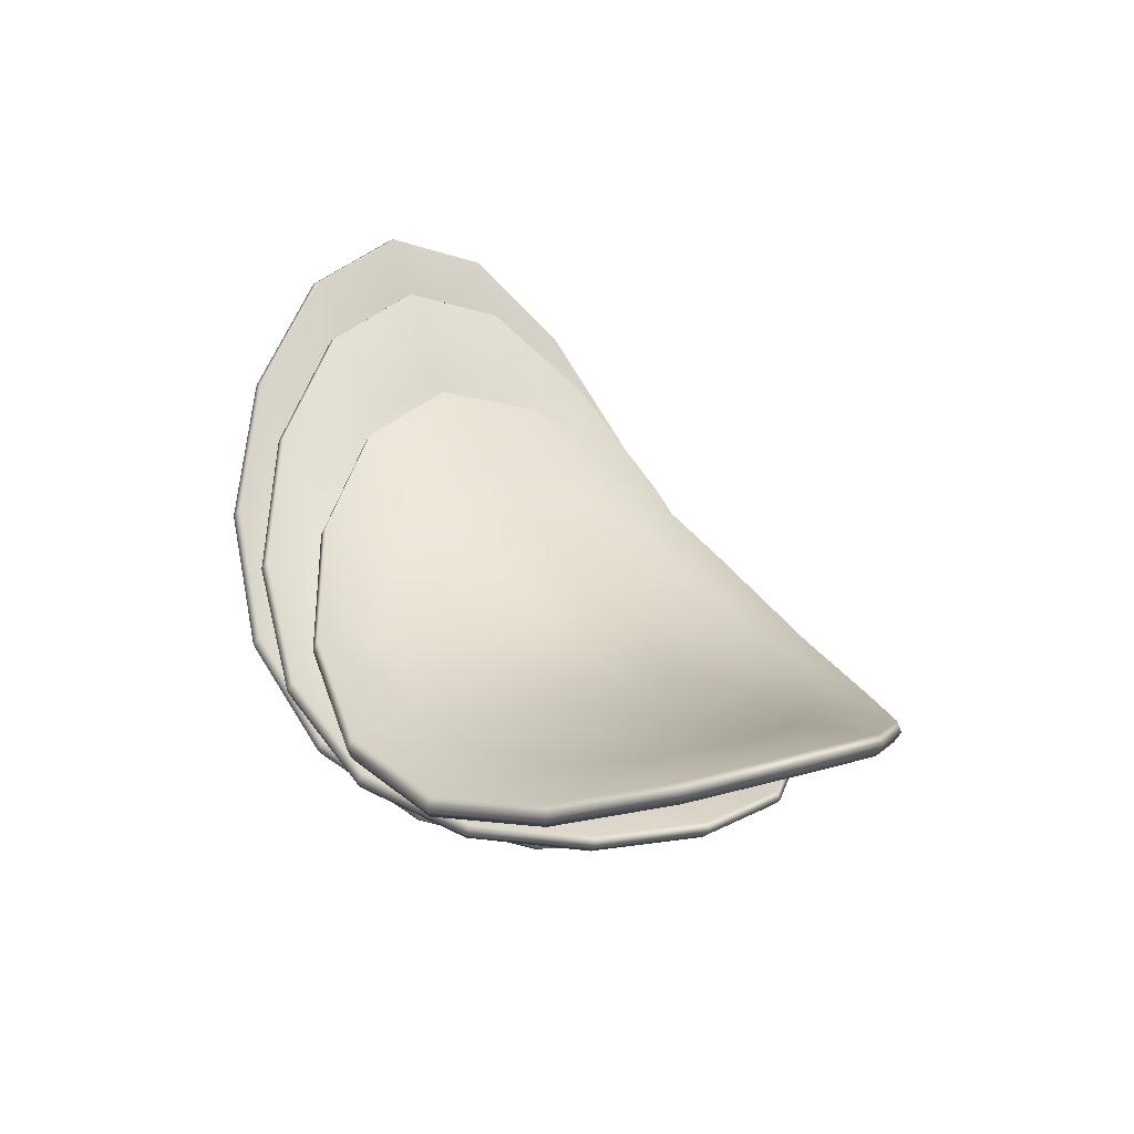
<metadata>
{"format":"obj","ext":"obj","renderer":"f3d","projection":"perspective","resolution":1024,"background":"white","views":[{"elev":23.0,"azim":63.8,"up":"+Z"}]}
</metadata>
<code>
g default
v 0.192 -0.1411 -0.1924
v 0.266 -0.1084 -0.1926
v 0.3157 -0.05941 -0.1901
v 0.3333 -0.001628 -0.1886
v 0.3157 0.05615 -0.1901
v 0.266 0.1051 -0.1926
v 0.192 0.1379 -0.1924
v 0.1056 0.1494 -0.1856
v 0.01989 0.1379 -0.172
v -0.05209 0.1051 -0.1551
v -0.09986 0.05615 -0.141
v -0.1166 -0.001628 -0.1355
v -0.09986 -0.05941 -0.141
v -0.05209 -0.1084 -0.1551
v 0.01989 -0.1411 -0.172
v 0.1056 -0.1526 -0.1856
v 0.2768 -0.2806 -0.2139
v 0.4266 -0.2152 -0.1978
v 0.5281 -0.1172 -0.176
v 0.564 -0.001628 -0.1662
v 0.5281 0.1139 -0.176
v 0.4266 0.2119 -0.1978
v 0.2768 0.2774 -0.2139
v 0.103 0.3003 -0.2074
v -0.06753 0.2774 -0.1732
v -0.2095 0.2119 -0.1227
v -0.3031 0.1139 -0.07778
v -0.3357 -0.001629 -0.05992
v -0.3031 -0.1172 -0.07778
v -0.2095 -0.2152 -0.1227
v -0.06753 -0.2806 -0.1732
v 0.103 -0.3036 -0.2074
v 0.3606 -0.4201 -0.2431
v 0.5884 -0.3219 -0.194
v 0.7435 -0.175 -0.1362
v 0.7985 -0.001628 -0.1112
v 0.7435 0.1717 -0.1362
v 0.5884 0.3187 -0.194
v 0.3606 0.4169 -0.2431
v 0.0987 0.4513 -0.2437
v -0.1558 0.4169 -0.1821
v -0.3659 0.3187 -0.08118
v -0.5033 0.1717 0.01113
v -0.551 -0.001629 0.04828
v -0.5033 -0.175 0.01113
v -0.3659 -0.3219 -0.08119
v -0.1558 -0.4201 -0.1821
v 0.0987 -0.4546 -0.2437
v 0.4435 -0.5596 -0.2799
v 0.7511 -0.4287 -0.181
v 0.9619 -0.2328 -0.07068
v 1.037 -0.001629 -0.02352
v 0.9619 0.2295 -0.07068
v 0.7511 0.4254 -0.181
v 0.4435 0.5564 -0.2799
v 0.09269 0.6023 -0.2945
v -0.2451 0.5564 -0.1985
v -0.5212 0.4254 -0.03065
v -0.7004 0.2295 0.1258
v -0.7624 -0.001629 0.1891
v -0.7004 -0.2328 0.1258
v -0.5212 -0.4287 -0.03065
v -0.2451 -0.5596 -0.1985
v 0.09269 -0.6056 -0.2945
v 0.4526 -0.5695 -0.2552
v 0.766 -0.4363 -0.1522
v 0.9808 -0.2368 -0.03748
v 1.057 -0.001629 0.0115
v 0.9808 0.2336 -0.03748
v 0.766 0.433 -0.1522
v 0.4526 0.5662 -0.2552
v 0.09546 0.613 -0.271
v -0.2482 0.5662 -0.1724
v -0.5289 0.433 0.000852
v -0.711 0.2336 0.1625
v -0.774 -0.001629 0.2279
v -0.711 -0.2368 0.1625
v -0.5289 -0.4363 0.000849
v -0.2482 -0.5695 -0.1724
v 0.09546 -0.6163 -0.271
v 0.45 -0.5596 -0.2248
v 0.7577 -0.4287 -0.1259
v 0.9684 -0.2328 -0.01553
v 1.043 -0.001629 0.03163
v 0.9684 0.2295 -0.01553
v 0.7577 0.4254 -0.1259
v 0.45 0.5564 -0.2248
v 0.09921 0.6023 -0.2393
v -0.2385 0.5564 -0.1434
v -0.5147 0.4254 0.0245
v -0.6939 0.2295 0.1809
v -0.7559 -0.001629 0.2443
v -0.6939 -0.2328 0.1809
v -0.5147 -0.4287 0.0245
v -0.2385 -0.5596 -0.1434
v 0.09921 -0.6056 -0.2393
v 0.3671 -0.4201 -0.188
v 0.5949 -0.3219 -0.1388
v 0.75 -0.175 -0.08107
v 0.805 -0.001629 -0.05606
v 0.75 0.1717 -0.08107
v 0.5949 0.3187 -0.1388
v 0.3671 0.4169 -0.188
v 0.1052 0.4513 -0.1885
v -0.1493 0.4169 -0.1269
v -0.3594 0.3187 -0.02604
v -0.4968 0.1717 0.06628
v -0.5445 -0.001629 0.1034
v -0.4968 -0.175 0.06628
v -0.3594 -0.3219 -0.02604
v -0.1493 -0.4201 -0.1269
v 0.1052 -0.4546 -0.1885
v 0.2833 -0.2806 -0.1588
v 0.4332 -0.2152 -0.1427
v 0.5346 -0.1172 -0.1209
v 0.5705 -0.001629 -0.1111
v 0.5346 0.1139 -0.1209
v 0.4332 0.2119 -0.1427
v 0.2833 0.2774 -0.1588
v 0.1095 0.3003 -0.1523
v -0.06101 0.2774 -0.1181
v -0.203 0.2119 -0.06751
v -0.2966 0.1139 -0.02264
v -0.3292 -0.001629 -0.004777
v -0.2966 -0.1172 -0.02264
v -0.203 -0.2152 -0.06751
v -0.06101 -0.2806 -0.1181
v 0.1095 -0.3036 -0.1523
v 0.1986 -0.1411 -0.1372
v 0.2725 -0.1084 -0.1375
v 0.3222 -0.05941 -0.1349
v 0.3398 -0.001628 -0.1335
v 0.3222 0.05615 -0.1349
v 0.2725 0.1051 -0.1375
v 0.1986 0.1379 -0.1372
v 0.1121 0.1494 -0.1305
v 0.02641 0.1379 -0.1169
v -0.04557 0.1051 -0.0999
v -0.09334 0.05615 -0.08581
v -0.1101 -0.001628 -0.08033
v -0.09334 -0.05941 -0.08581
v -0.04557 -0.1084 -0.09991
v 0.02641 -0.1411 -0.1169
v 0.1121 -0.1526 -0.1305
v 0.1064 -0.001628 -0.1784
v 0.1129 -0.001628 -0.1232
v -0.2018 -0.1411 -0.2575
v -0.1317 -0.1084 -0.2811
v -0.08371 -0.05941 -0.2943
v -0.06663 -0.001628 -0.2985
v -0.08371 0.05615 -0.2943
v -0.1317 0.1051 -0.2811
v -0.2018 0.1379 -0.2575
v -0.2817 0.1494 -0.2238
v -0.3587 0.1379 -0.1839
v -0.4217 0.1051 -0.145
v -0.4626 0.05615 -0.1166
v -0.4767 -0.001628 -0.1061
v -0.4626 -0.05941 -0.1166
v -0.4217 -0.1084 -0.145
v -0.3587 -0.1411 -0.1839
v -0.2817 -0.1526 -0.2238
v -0.1282 -0.2806 -0.3047
v 0.01908 -0.2152 -0.3367
v 0.1222 -0.1172 -0.348
v 0.1594 -0.001628 -0.3501
v 0.1222 0.1139 -0.348
v 0.01908 0.2119 -0.3367
v -0.1282 0.2774 -0.3047
v -0.2911 0.3003 -0.2437
v -0.4421 0.2774 -0.1574
v -0.5609 0.2119 -0.06463
v -0.6355 0.1139 0.007477
v -0.6608 -0.001629 0.03471
v -0.6355 -0.1172 0.007476
v -0.5609 -0.2152 -0.06463
v -0.4421 -0.2806 -0.1574
v -0.2911 -0.3036 -0.2437
v -0.05789 -0.4201 -0.3588
v 0.1738 -0.3219 -0.384
v 0.3392 -0.175 -0.3782
v 0.3993 -0.001628 -0.3718
v 0.3392 0.1717 -0.3782
v 0.1738 0.3187 -0.384
v -0.05789 0.4169 -0.3588
v -0.3066 0.4513 -0.2767
v -0.5287 0.4169 -0.138
v -0.6961 0.3187 0.02406
v -0.7974 0.1717 0.155
v -0.8309 -0.001629 0.2053
v -0.7974 -0.175 0.155
v -0.6961 -0.3219 0.02406
v -0.5287 -0.4201 -0.138
v -0.3066 -0.4546 -0.2767
v 0.009197 -0.5596 -0.4199
v 0.3323 -0.4287 -0.4231
v 0.5672 -0.2328 -0.3849
v 0.6532 -0.001628 -0.3639
v 0.5672 0.2295 -0.3849
v 0.3323 0.4254 -0.4231
v 0.009197 0.5564 -0.4199
v -0.3283 0.6023 -0.323
v -0.6185 0.5564 -0.1254
v -0.8276 0.4254 0.121
v -0.9483 0.2295 0.326
v -0.9871 -0.00163 0.4057
v -0.9483 -0.2328 0.326
v -0.8276 -0.4287 0.121
v -0.6185 -0.5596 -0.1254
v -0.3283 -0.6056 -0.323
v 0.02562 -0.5695 -0.3994
v 0.3555 -0.4363 -0.4004
v 0.5955 -0.2368 -0.3594
v 0.6835 -0.001628 -0.337
v 0.5955 0.2336 -0.3594
v 0.3555 0.433 -0.4004
v 0.02562 0.5662 -0.3993
v -0.3183 0.613 -0.3017
v -0.6132 0.5662 -0.09965
v -0.8249 0.433 0.1533
v -0.9468 0.2336 0.3642
v -0.9858 -0.00163 0.4461
v -0.9468 -0.2368 0.3642
v -0.8249 -0.4363 0.1533
v -0.6132 -0.5695 -0.09965
v -0.3183 -0.6163 -0.3017
v 0.03278 -0.5596 -0.3696
v 0.3559 -0.4287 -0.3729
v 0.5907 -0.2328 -0.3347
v 0.6768 -0.001628 -0.3136
v 0.5907 0.2295 -0.3347
v 0.3559 0.4254 -0.3729
v 0.03278 0.5564 -0.3696
v -0.3047 0.6023 -0.2727
v -0.5949 0.5563 -0.07514
v -0.804 0.4254 0.1713
v -0.9247 0.2295 0.3763
v -0.9635 -0.00163 0.4559
v -0.9247 -0.2328 0.3763
v -0.804 -0.4287 0.1713
v -0.5949 -0.5596 -0.07514
v -0.3047 -0.6056 -0.2727
v -0.0343 -0.4201 -0.3086
v 0.1973 -0.3219 -0.3338
v 0.3628 -0.175 -0.3279
v 0.4229 -0.001628 -0.3216
v 0.3628 0.1717 -0.3279
v 0.1973 0.3187 -0.3338
v -0.0343 0.4169 -0.3085
v -0.283 0.4513 -0.2264
v -0.5051 0.4169 -0.08768
v -0.6726 0.3187 0.07433
v -0.7738 0.1717 0.2053
v -0.8073 -0.001629 0.2556
v -0.7738 -0.175 0.2053
v -0.6726 -0.3219 0.07433
v -0.5051 -0.4201 -0.08769
v -0.283 -0.4546 -0.2265
v -0.1046 -0.2806 -0.2544
v 0.04267 -0.2152 -0.2864
v 0.1458 -0.1172 -0.2977
v 0.1829 -0.001628 -0.2998
v 0.1458 0.1139 -0.2977
v 0.04267 0.2119 -0.2864
v -0.1046 0.2774 -0.2544
v -0.2675 0.3003 -0.1934
v -0.4185 0.2774 -0.1072
v -0.5373 0.2119 -0.01435
v -0.6119 0.1139 0.05775
v -0.6372 -0.001629 0.08499
v -0.6119 -0.1172 0.05775
v -0.5373 -0.2152 -0.01435
v -0.4185 -0.2806 -0.1072
v -0.2675 -0.3036 -0.1934
v -0.1782 -0.1411 -0.2072
v -0.1081 -0.1084 -0.2308
v -0.06013 -0.05941 -0.2441
v -0.04304 -0.001628 -0.2482
v -0.06013 0.05615 -0.2441
v -0.1081 0.1051 -0.2308
v -0.1782 0.1379 -0.2072
v -0.2582 0.1494 -0.1735
v -0.3352 0.1379 -0.1336
v -0.3981 0.1051 -0.09477
v -0.439 0.05615 -0.06632
v -0.4531 -0.001628 -0.05585
v -0.439 -0.05941 -0.06632
v -0.3981 -0.1084 -0.09477
v -0.3352 -0.1411 -0.1336
v -0.2582 -0.1526 -0.1735
v -0.2786 -0.001628 -0.2172
v -0.2551 -0.001628 -0.1669
v -0.448 -0.1411 -0.2612
v -0.3835 -0.1084 -0.2974
v -0.3388 -0.05941 -0.3193
v -0.3228 -0.001628 -0.3266
v -0.3388 0.05615 -0.3193
v -0.3835 0.1051 -0.2974
v -0.448 0.1379 -0.2612
v -0.5204 0.1494 -0.2133
v -0.5886 0.1379 -0.1598
v -0.6433 0.1051 -0.11
v -0.6782 0.05615 -0.07446
v -0.6901 -0.001628 -0.06155
v -0.6782 -0.05941 -0.07446
v -0.6433 -0.1084 -0.11
v -0.5886 -0.1411 -0.1598
v -0.5204 -0.1526 -0.2133
v -0.3845 -0.2806 -0.3213
v -0.2457 -0.2152 -0.38
v -0.1464 -0.1172 -0.4103
v -0.1103 -0.001628 -0.4192
v -0.1464 0.1139 -0.4103
v -0.2457 0.2119 -0.38
v -0.3845 0.2774 -0.3213
v -0.5332 0.3003 -0.2311
v -0.6656 0.2774 -0.1184
v -0.7651 0.2119 -0.005173
v -0.8251 0.1139 0.07951
v -0.8449 -0.001629 0.111
v -0.8251 -0.1172 0.07951
v -0.7651 -0.2152 -0.005175
v -0.6656 -0.2806 -0.1184
v -0.5332 -0.3036 -0.2311
v -0.3254 -0.4201 -0.3875
v -0.1024 -0.3219 -0.4552
v 0.0612 -0.175 -0.4802
v 0.1215 -0.001627 -0.485
v 0.0612 0.1717 -0.4802
v -0.1024 0.3187 -0.4552
v -0.3254 0.4169 -0.3875
v -0.5546 0.4513 -0.2607
v -0.7471 0.4169 -0.0832
v -0.8816 0.3187 0.1071
v -0.9569 0.1717 0.2545
v -0.9805 -0.00163 0.3101
v -0.9569 -0.175 0.2545
v -0.8816 -0.3219 0.1071
v -0.7471 -0.4201 -0.0832
v -0.5546 -0.4546 -0.2607
v -0.2708 -0.5596 -0.46
v 0.04612 -0.4287 -0.523
v 0.284 -0.2327 -0.529
v 0.3724 -0.001627 -0.5243
v 0.284 0.2295 -0.529
v 0.04612 0.4254 -0.523
v -0.2708 0.5564 -0.46
v -0.5845 0.6023 -0.3022
v -0.8331 0.5563 -0.05421
v -0.9928 0.4254 0.2267
v -1.073 0.2295 0.4505
v -1.097 -0.00163 0.536
v -1.073 -0.2328 0.4505
v -0.9928 -0.4287 0.2267
v -0.8331 -0.5596 -0.05422
v -0.5845 -0.6056 -0.3022
v -0.2509 -0.5695 -0.4428
v 0.0731 -0.4362 -0.505
v 0.3166 -0.2368 -0.5092
v 0.4072 -0.001627 -0.5035
v 0.3166 0.2336 -0.5092
v 0.0731 0.433 -0.505
v -0.2509 0.5662 -0.4428
v -0.5707 0.613 -0.2831
v -0.8231 0.5662 -0.02988
v -0.9842 0.433 0.258
v -1.065 0.2336 0.4877
v -1.088 -0.00163 0.5755
v -1.065 -0.2368 0.4877
v -0.9842 -0.4363 0.258
v -0.8231 -0.5695 -0.02988
v -0.5707 -0.6163 -0.2831
v -0.2383 -0.5596 -0.4149
v 0.07862 -0.4287 -0.478
v 0.3165 -0.2328 -0.484
v 0.4049 -0.001627 -0.4792
v 0.3165 0.2295 -0.484
v 0.07862 0.4254 -0.478
v -0.2383 0.5564 -0.4149
v -0.552 0.6023 -0.2572
v -0.8006 0.5563 -0.009184
v -0.9603 0.4254 0.2717
v -1.041 0.2295 0.4955
v -1.064 -0.00163 0.581
v -1.041 -0.2328 0.4955
v -0.9603 -0.4287 0.2717
v -0.8006 -0.5596 -0.009187
v -0.552 -0.6056 -0.2572
v -0.2929 -0.4201 -0.3425
v -0.06995 -0.3219 -0.4102
v 0.0937 -0.175 -0.4351
v 0.1539 -0.001627 -0.44
v 0.0937 0.1717 -0.4351
v -0.06995 0.3187 -0.4102
v -0.2929 0.4169 -0.3425
v -0.5221 0.4513 -0.2157
v -0.7146 0.4169 -0.03817
v -0.8491 0.3187 0.1521
v -0.9244 0.1717 0.2995
v -0.948 -0.00163 0.3552
v -0.9244 -0.175 0.2995
v -0.8491 -0.3219 0.1521
v -0.7146 -0.4201 -0.03817
v -0.5221 -0.4546 -0.2157
v -0.352 -0.2806 -0.2762
v -0.2132 -0.2152 -0.335
v -0.1139 -0.1172 -0.3652
v -0.0778 -0.001628 -0.3741
v -0.1139 0.1139 -0.3652
v -0.2132 0.2119 -0.335
v -0.352 0.2774 -0.2762
v -0.5007 0.3003 -0.1861
v -0.6331 0.2774 -0.07336
v -0.7326 0.2119 0.03986
v -0.7926 0.1139 0.1245
v -0.8124 -0.001629 0.156
v -0.7926 -0.1172 0.1245
v -0.7326 -0.2152 0.03986
v -0.6331 -0.2806 -0.07337
v -0.5007 -0.3036 -0.1861
v -0.4155 -0.1411 -0.2162
v -0.3511 -0.1084 -0.2524
v -0.3063 -0.05941 -0.2743
v -0.2903 -0.001628 -0.2816
v -0.3063 0.05615 -0.2743
v -0.3511 0.1051 -0.2524
v -0.4155 0.1379 -0.2162
v -0.4879 0.1494 -0.1683
v -0.5561 0.1379 -0.1148
v -0.6108 0.1051 -0.06497
v -0.6457 0.05615 -0.02943
v -0.6576 -0.001628 -0.01652
v -0.6457 -0.05941 -0.02943
v -0.6108 -0.1084 -0.06497
v -0.5561 -0.1411 -0.1148
v -0.4879 -0.1526 -0.1683
v -0.5161 -0.001628 -0.2074
v -0.4836 -0.001628 -0.1624
g FoodMediumLLowerLeg
f 1 2 18 17
f 2 3 19 18
f 3 4 20 19
f 4 5 21 20
f 5 6 22 21
f 6 7 23 22
f 7 8 24 23
f 8 9 25 24
f 9 10 26 25
f 10 11 27 26
f 11 12 28 27
f 12 13 29 28
f 13 14 30 29
f 14 15 31 30
f 15 16 32 31
f 16 1 17 32
f 17 18 34 33
f 18 19 35 34
f 19 20 36 35
f 20 21 37 36
f 21 22 38 37
f 22 23 39 38
f 23 24 40 39
f 24 25 41 40
f 25 26 42 41
f 26 27 43 42
f 27 28 44 43
f 28 29 45 44
f 29 30 46 45
f 30 31 47 46
f 31 32 48 47
f 32 17 33 48
f 33 34 50 49
f 34 35 51 50
f 35 36 52 51
f 36 37 53 52
f 37 38 54 53
f 38 39 55 54
f 39 40 56 55
f 40 41 57 56
f 41 42 58 57
f 42 43 59 58
f 43 44 60 59
f 44 45 61 60
f 45 46 62 61
f 46 47 63 62
f 47 48 64 63
f 48 33 49 64
f 49 50 66 65
f 50 51 67 66
f 51 52 68 67
f 52 53 69 68
f 53 54 70 69
f 54 55 71 70
f 55 56 72 71
f 56 57 73 72
f 57 58 74 73
f 58 59 75 74
f 59 60 76 75
f 60 61 77 76
f 61 62 78 77
f 62 63 79 78
f 63 64 80 79
f 64 49 65 80
f 65 66 82 81
f 66 67 83 82
f 67 68 84 83
f 68 69 85 84
f 69 70 86 85
f 70 71 87 86
f 71 72 88 87
f 72 73 89 88
f 73 74 90 89
f 74 75 91 90
f 75 76 92 91
f 76 77 93 92
f 77 78 94 93
f 78 79 95 94
f 79 80 96 95
f 80 65 81 96
f 81 82 98 97
f 82 83 99 98
f 83 84 100 99
f 84 85 101 100
f 85 86 102 101
f 86 87 103 102
f 87 88 104 103
f 88 89 105 104
f 89 90 106 105
f 90 91 107 106
f 91 92 108 107
f 92 93 109 108
f 93 94 110 109
f 94 95 111 110
f 95 96 112 111
f 96 81 97 112
f 97 98 114 113
f 98 99 115 114
f 99 100 116 115
f 100 101 117 116
f 101 102 118 117
f 102 103 119 118
f 103 104 120 119
f 104 105 121 120
f 105 106 122 121
f 106 107 123 122
f 107 108 124 123
f 108 109 125 124
f 109 110 126 125
f 110 111 127 126
f 111 112 128 127
f 112 97 113 128
f 113 114 130 129
f 114 115 131 130
f 115 116 132 131
f 116 117 133 132
f 117 118 134 133
f 118 119 135 134
f 119 120 136 135
f 120 121 137 136
f 121 122 138 137
f 122 123 139 138
f 123 124 140 139
f 124 125 141 140
f 125 126 142 141
f 126 127 143 142
f 127 128 144 143
f 128 113 129 144
f 2 1 145
f 3 2 145
f 4 3 145
f 5 4 145
f 6 5 145
f 7 6 145
f 8 7 145
f 9 8 145
f 10 9 145
f 11 10 145
f 12 11 145
f 13 12 145
f 14 13 145
f 15 14 145
f 16 15 145
f 1 16 145
f 129 130 146
f 130 131 146
f 131 132 146
f 132 133 146
f 133 134 146
f 134 135 146
f 135 136 146
f 136 137 146
f 137 138 146
f 138 139 146
f 139 140 146
f 140 141 146
f 141 142 146
f 142 143 146
f 143 144 146
f 144 129 146
f 147 148 164 163
f 148 149 165 164
f 149 150 166 165
f 150 151 167 166
f 151 152 168 167
f 152 153 169 168
f 153 154 170 169
f 154 155 171 170
f 155 156 172 171
f 156 157 173 172
f 157 158 174 173
f 158 159 175 174
f 159 160 176 175
f 160 161 177 176
f 161 162 178 177
f 162 147 163 178
f 163 164 180 179
f 164 165 181 180
f 165 166 182 181
f 166 167 183 182
f 167 168 184 183
f 168 169 185 184
f 169 170 186 185
f 170 171 187 186
f 171 172 188 187
f 172 173 189 188
f 173 174 190 189
f 174 175 191 190
f 175 176 192 191
f 176 177 193 192
f 177 178 194 193
f 178 163 179 194
f 179 180 196 195
f 180 181 197 196
f 181 182 198 197
f 182 183 199 198
f 183 184 200 199
f 184 185 201 200
f 185 186 202 201
f 186 187 203 202
f 187 188 204 203
f 188 189 205 204
f 189 190 206 205
f 190 191 207 206
f 191 192 208 207
f 192 193 209 208
f 193 194 210 209
f 194 179 195 210
f 195 196 212 211
f 196 197 213 212
f 197 198 214 213
f 198 199 215 214
f 199 200 216 215
f 200 201 217 216
f 201 202 218 217
f 202 203 219 218
f 203 204 220 219
f 204 205 221 220
f 205 206 222 221
f 206 207 223 222
f 207 208 224 223
f 208 209 225 224
f 209 210 226 225
f 210 195 211 226
f 211 212 228 227
f 212 213 229 228
f 213 214 230 229
f 214 215 231 230
f 215 216 232 231
f 216 217 233 232
f 217 218 234 233
f 218 219 235 234
f 219 220 236 235
f 220 221 237 236
f 221 222 238 237
f 222 223 239 238
f 223 224 240 239
f 224 225 241 240
f 225 226 242 241
f 226 211 227 242
f 227 228 244 243
f 228 229 245 244
f 229 230 246 245
f 230 231 247 246
f 231 232 248 247
f 232 233 249 248
f 233 234 250 249
f 234 235 251 250
f 235 236 252 251
f 236 237 253 252
f 237 238 254 253
f 238 239 255 254
f 239 240 256 255
f 240 241 257 256
f 241 242 258 257
f 242 227 243 258
f 243 244 260 259
f 244 245 261 260
f 245 246 262 261
f 246 247 263 262
f 247 248 264 263
f 248 249 265 264
f 249 250 266 265
f 250 251 267 266
f 251 252 268 267
f 252 253 269 268
f 253 254 270 269
f 254 255 271 270
f 255 256 272 271
f 256 257 273 272
f 257 258 274 273
f 258 243 259 274
f 259 260 276 275
f 260 261 277 276
f 261 262 278 277
f 262 263 279 278
f 263 264 280 279
f 264 265 281 280
f 265 266 282 281
f 266 267 283 282
f 267 268 284 283
f 268 269 285 284
f 269 270 286 285
f 270 271 287 286
f 271 272 288 287
f 272 273 289 288
f 273 274 290 289
f 274 259 275 290
f 148 147 291
f 149 148 291
f 150 149 291
f 151 150 291
f 152 151 291
f 153 152 291
f 154 153 291
f 155 154 291
f 156 155 291
f 157 156 291
f 158 157 291
f 159 158 291
f 160 159 291
f 161 160 291
f 162 161 291
f 147 162 291
f 275 276 292
f 276 277 292
f 277 278 292
f 278 279 292
f 279 280 292
f 280 281 292
f 281 282 292
f 282 283 292
f 283 284 292
f 284 285 292
f 285 286 292
f 286 287 292
f 287 288 292
f 288 289 292
f 289 290 292
f 290 275 292
f 293 294 310 309
f 294 295 311 310
f 295 296 312 311
f 296 297 313 312
f 297 298 314 313
f 298 299 315 314
f 299 300 316 315
f 300 301 317 316
f 301 302 318 317
f 302 303 319 318
f 303 304 320 319
f 304 305 321 320
f 305 306 322 321
f 306 307 323 322
f 307 308 324 323
f 308 293 309 324
f 309 310 326 325
f 310 311 327 326
f 311 312 328 327
f 312 313 329 328
f 313 314 330 329
f 314 315 331 330
f 315 316 332 331
f 316 317 333 332
f 317 318 334 333
f 318 319 335 334
f 319 320 336 335
f 320 321 337 336
f 321 322 338 337
f 322 323 339 338
f 323 324 340 339
f 324 309 325 340
f 325 326 342 341
f 326 327 343 342
f 327 328 344 343
f 328 329 345 344
f 329 330 346 345
f 330 331 347 346
f 331 332 348 347
f 332 333 349 348
f 333 334 350 349
f 334 335 351 350
f 335 336 352 351
f 336 337 353 352
f 337 338 354 353
f 338 339 355 354
f 339 340 356 355
f 340 325 341 356
f 341 342 358 357
f 342 343 359 358
f 343 344 360 359
f 344 345 361 360
f 345 346 362 361
f 346 347 363 362
f 347 348 364 363
f 348 349 365 364
f 349 350 366 365
f 350 351 367 366
f 351 352 368 367
f 352 353 369 368
f 353 354 370 369
f 354 355 371 370
f 355 356 372 371
f 356 341 357 372
f 357 358 374 373
f 358 359 375 374
f 359 360 376 375
f 360 361 377 376
f 361 362 378 377
f 362 363 379 378
f 363 364 380 379
f 364 365 381 380
f 365 366 382 381
f 366 367 383 382
f 367 368 384 383
f 368 369 385 384
f 369 370 386 385
f 370 371 387 386
f 371 372 388 387
f 372 357 373 388
f 373 374 390 389
f 374 375 391 390
f 375 376 392 391
f 376 377 393 392
f 377 378 394 393
f 378 379 395 394
f 379 380 396 395
f 380 381 397 396
f 381 382 398 397
f 382 383 399 398
f 383 384 400 399
f 384 385 401 400
f 385 386 402 401
f 386 387 403 402
f 387 388 404 403
f 388 373 389 404
f 389 390 406 405
f 390 391 407 406
f 391 392 408 407
f 392 393 409 408
f 393 394 410 409
f 394 395 411 410
f 395 396 412 411
f 396 397 413 412
f 397 398 414 413
f 398 399 415 414
f 399 400 416 415
f 400 401 417 416
f 401 402 418 417
f 402 403 419 418
f 403 404 420 419
f 404 389 405 420
f 405 406 422 421
f 406 407 423 422
f 407 408 424 423
f 408 409 425 424
f 409 410 426 425
f 410 411 427 426
f 411 412 428 427
f 412 413 429 428
f 413 414 430 429
f 414 415 431 430
f 415 416 432 431
f 416 417 433 432
f 417 418 434 433
f 418 419 435 434
f 419 420 436 435
f 420 405 421 436
f 294 293 437
f 295 294 437
f 296 295 437
f 297 296 437
f 298 297 437
f 299 298 437
f 300 299 437
f 301 300 437
f 302 301 437
f 303 302 437
f 304 303 437
f 305 304 437
f 306 305 437
f 307 306 437
f 308 307 437
f 293 308 437
f 421 422 438
f 422 423 438
f 423 424 438
f 424 425 438
f 425 426 438
f 426 427 438
f 427 428 438
f 428 429 438
f 429 430 438
f 430 431 438
f 431 432 438
f 432 433 438
f 433 434 438
f 434 435 438
f 435 436 438
f 436 421 438

</code>
